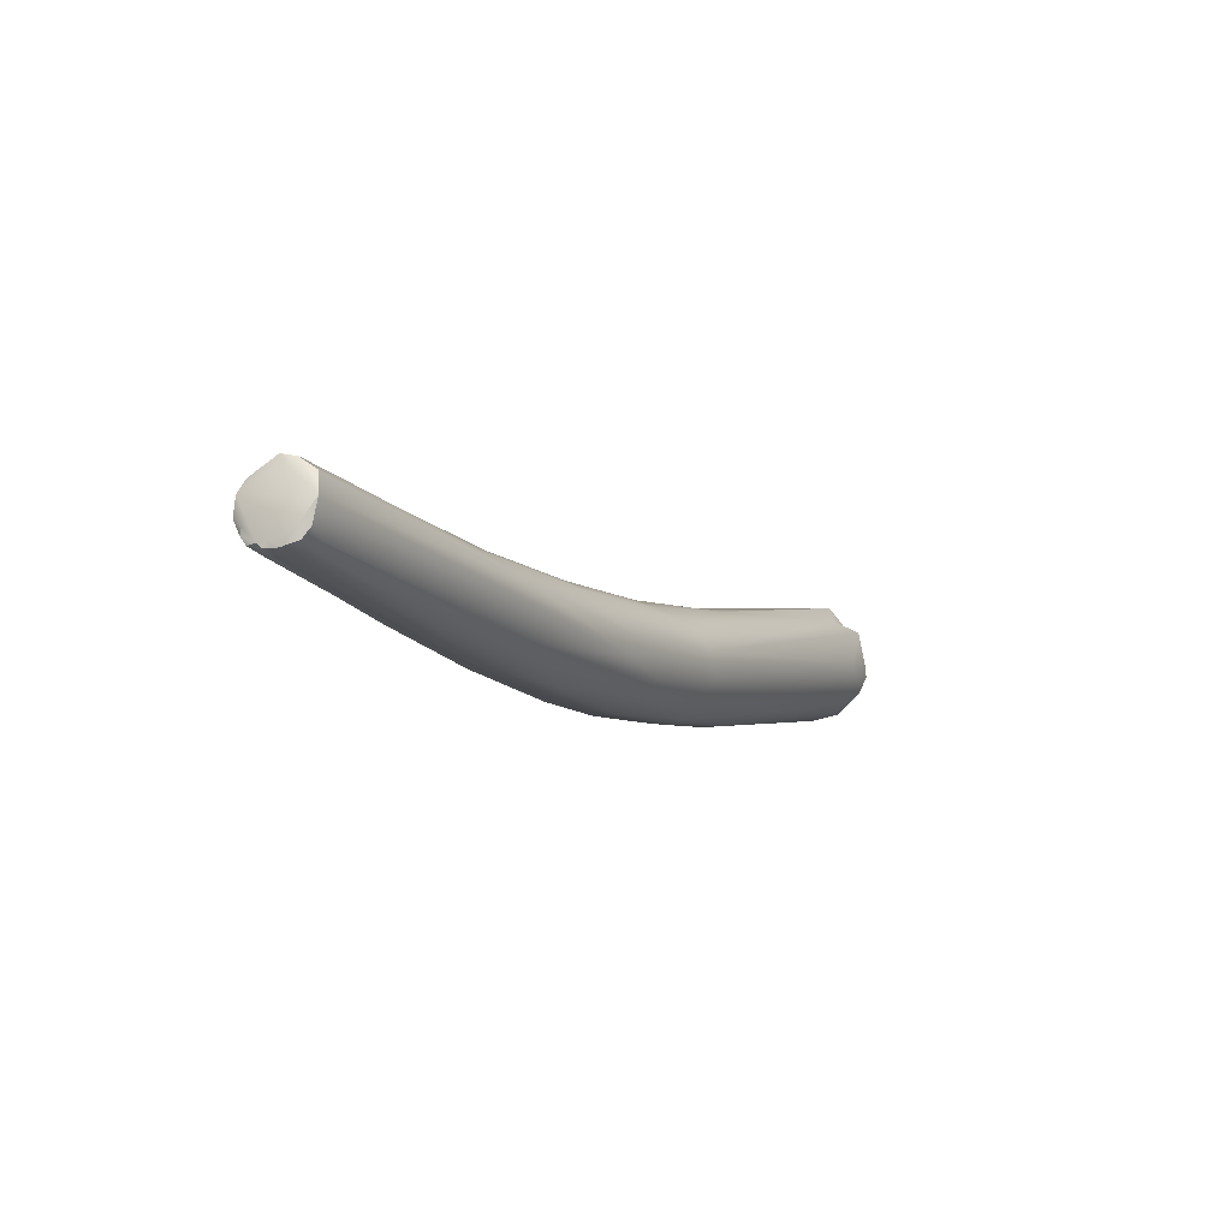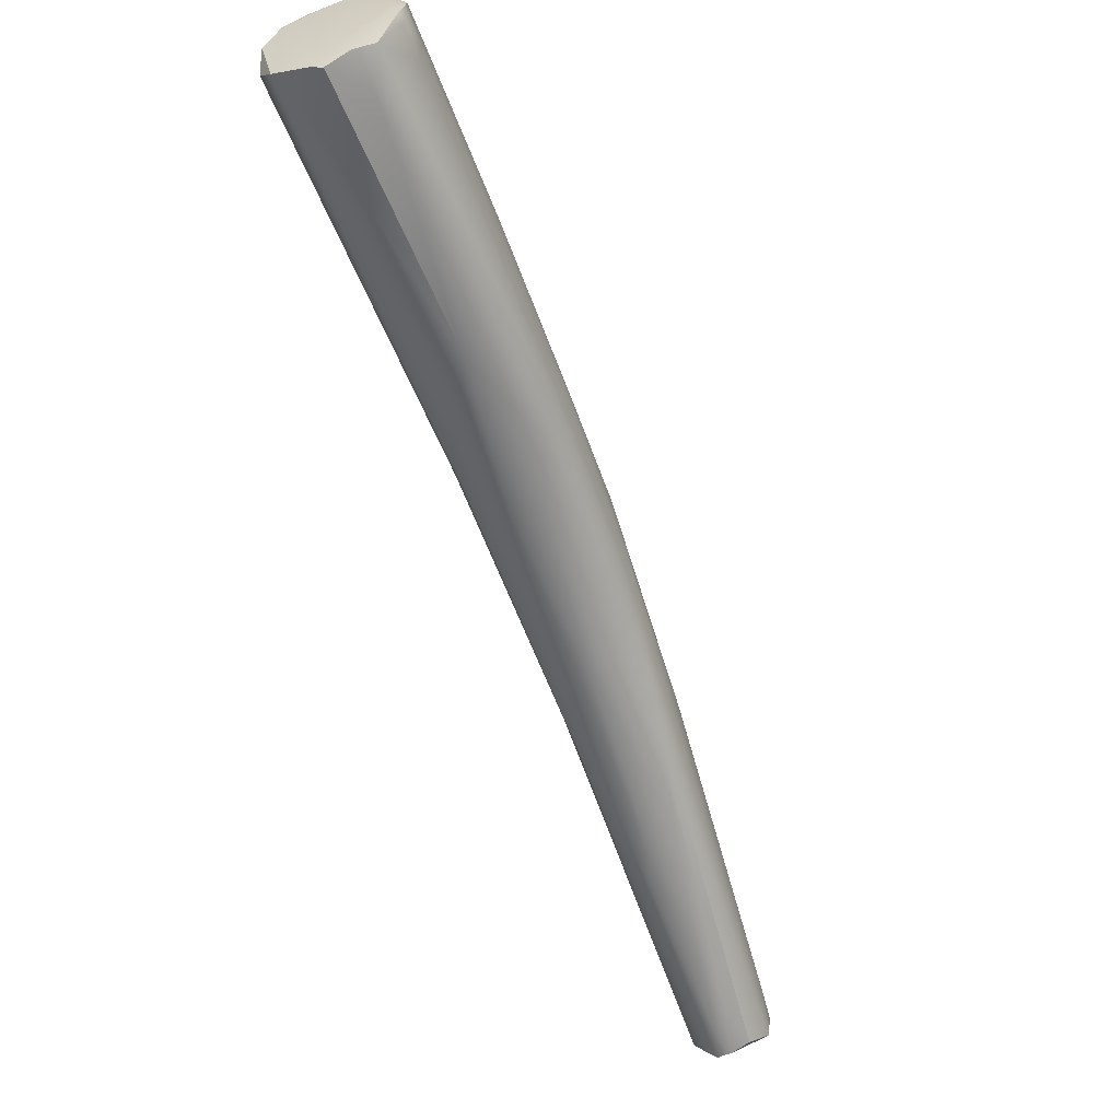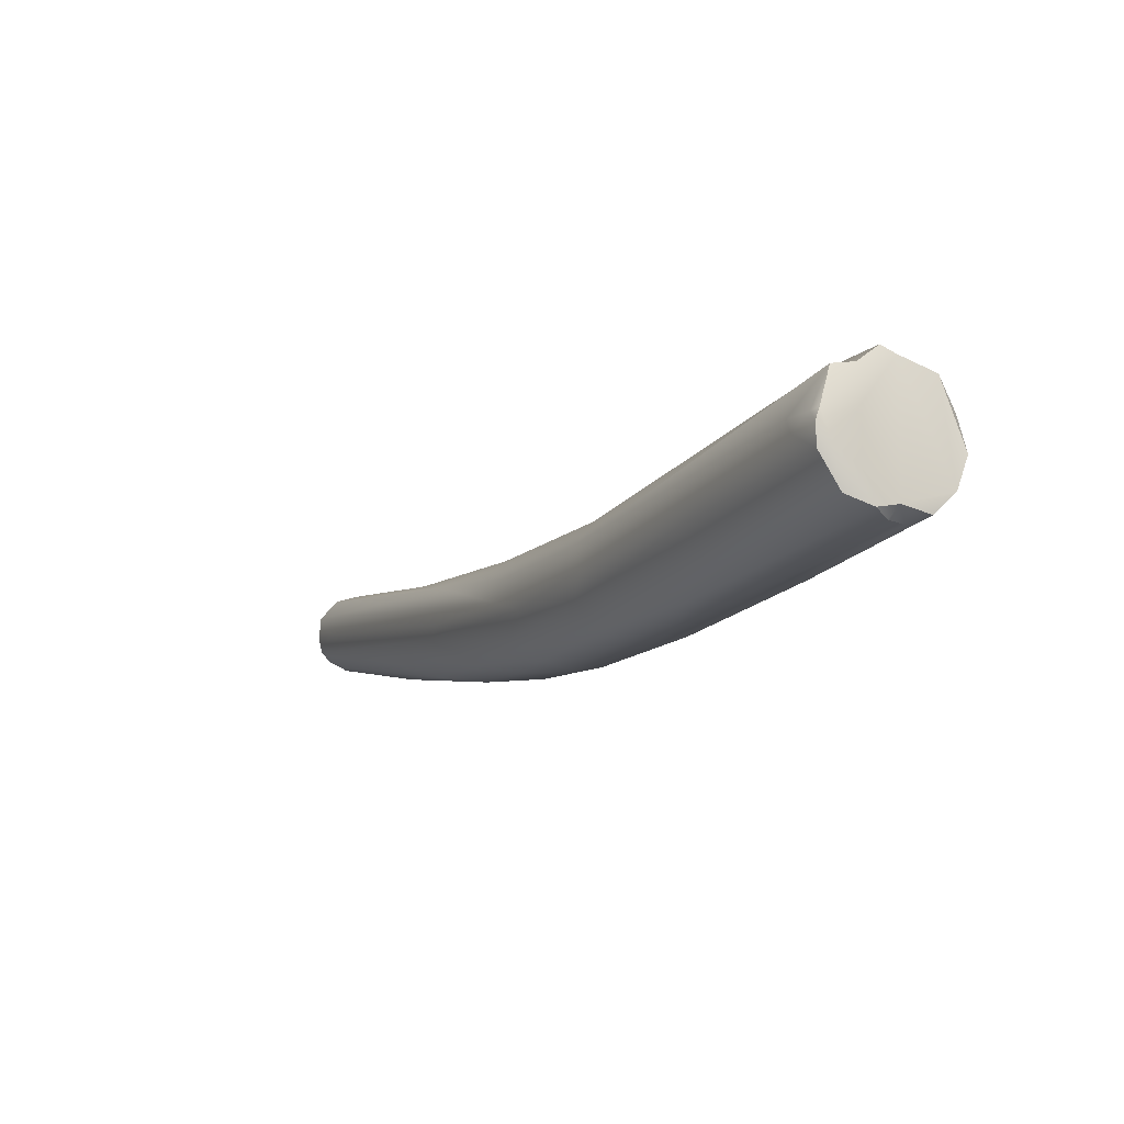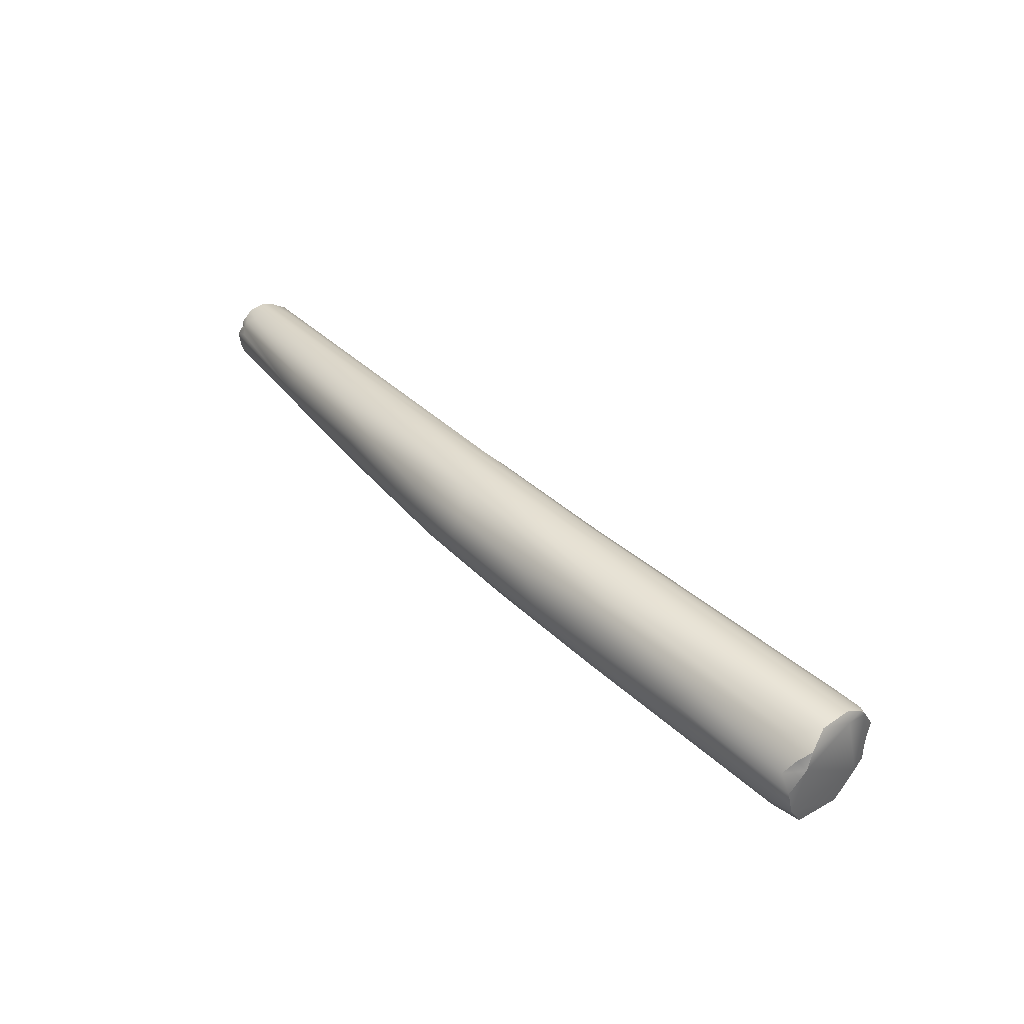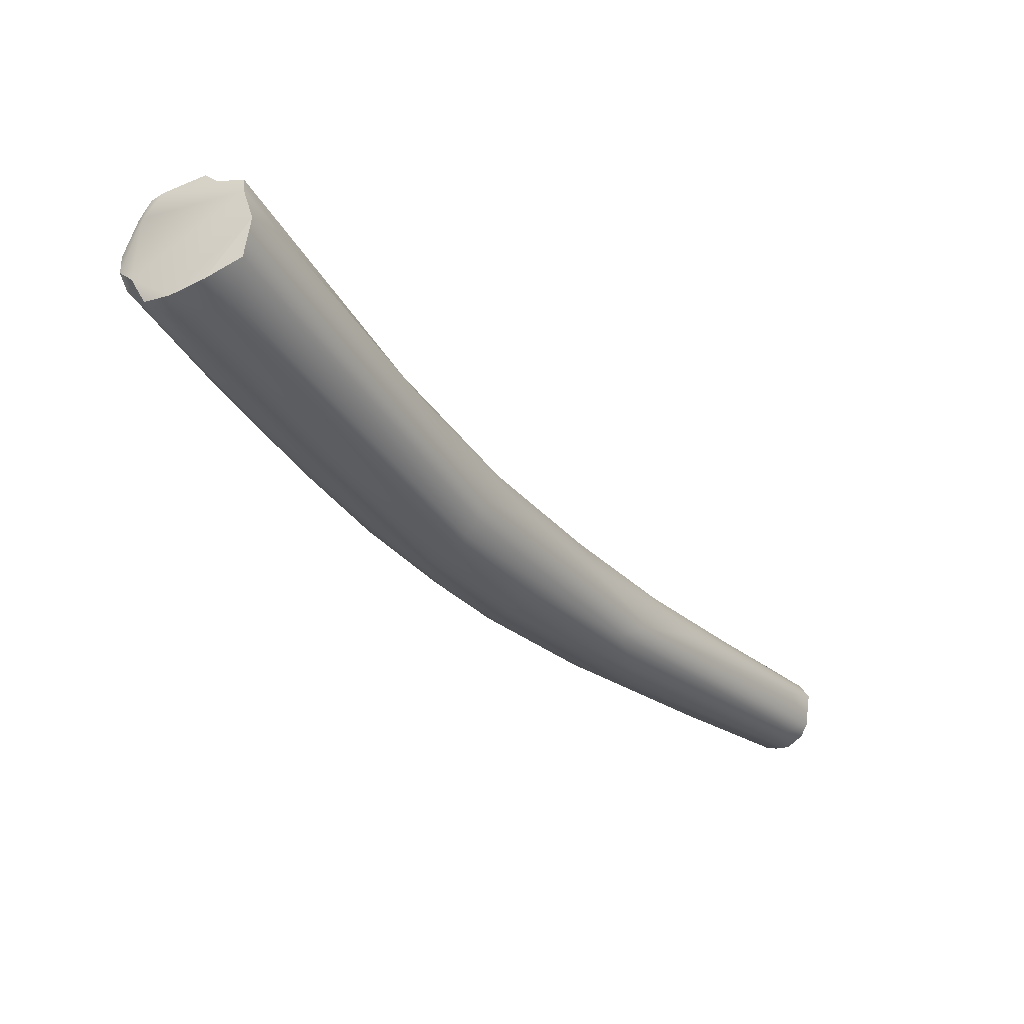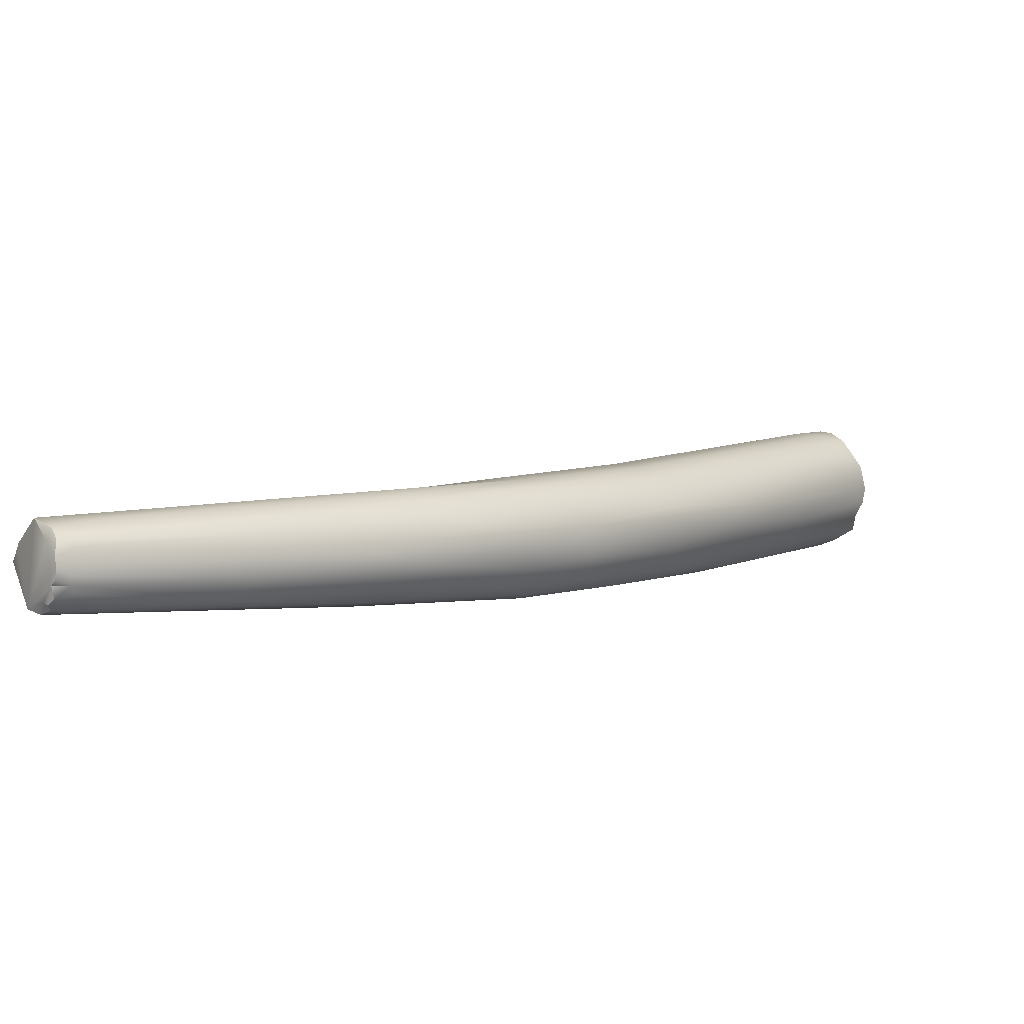
<metadata>
{"format":"obj","ext":"obj","renderer":"f3d","projection":"perspective","resolution":1024,"background":"white","views":[{"elev":54.2,"azim":-132.9,"up":"+Y"},{"elev":75.8,"azim":153.3,"up":"+Z"},{"elev":32.7,"azim":-35.3,"up":"+Z"},{"elev":-56.8,"azim":-96.2,"up":"+Y"},{"elev":16.0,"azim":42.1,"up":"+Z"},{"elev":-53.2,"azim":-119.8,"up":"+Z"}]}
</metadata>
<code>
v -41.99 -50.59 1179
v -41.62 -50.34 1179
v -43.06 -50.48 1179
v -43.11 -50.22 1179
v -42.38 -50.66 1179
v -42.76 -50.54 1179
v -42.2 -50.42 1179
v -42.62 -50.49 1179
v -42.9 -50.51 1179
v -41.74 -50.15 1179
v -41.93 -50.28 1179
v -43.32 -50.23 1179
v -43.23 -49.94 1180
v -43.4 -49.88 1180
v -41.57 -49.88 1179
v -41.42 -49.91 1179
v -43.31 -49.73 1180
v -43.19 -49.64 1180
v -43.32 -49.36 1180
v -43.25 -49.56 1180
v -42.46 -49.37 1180
v -42.77 -49.3 1180
v -42.51 -48.84 1180
v -41.5 -49.67 1180
v -41.91 -49.42 1180
v -42.06 -49.29 1180
v -41.72 -49.02 1180
v -43.21 -49.14 1180
v -42.95 -49.14 1178
v -42.59 -48.94 1177
v -42.21 -48.31 1177
v -43.47 -48.15 1178
v -43.48 -47.65 1178
v -42.91 -47.65 1176
v -43.33 -47.63 1176
v -43.17 -47.4 1176
v -42.05 -47.53 1176
v -42.31 -46.31 1177
v -42.52 -46.7 1175
v -42.04 -45.98 1177
v -42.94 -46.4 1175
v -43.28 -46.25 1175
v -43.43 -46.16 1175
v -41.71 -45.48 1175
v -43.46 -45.66 1176
v -43.54 -45.71 1175
v -41.71 -45.45 1175
v -42.87 -45.15 1176
v -42.25 -45.79 1174
v -41.79 -45.64 1175
v -41.91 -45.63 1175
v -43.22 -45.26 1176
v -42.52 -44.4 1176
v -42.1 -44.63 1176
v -42.6 -45.02 1174
v -43.01 -45 1174
v -43.33 -44.66 1174
v -41.84 -44.38 1174
v -43.49 -44.37 1175
v -41.88 -44.2 1175
v -42.85 -44.03 1173
v -43.18 -43.86 1173
v -42.3 -44.37 1173
v -42.09 -44.28 1173
v -43.48 -44.14 1174
v -43.36 -43.52 1174
v -43.18 -43.53 1175
v -42.52 -43.69 1173
v -43.3 -43.03 1173
v -42.94 -42.92 1174
v -42.23 -42.66 1174
v -42.57 -42.7 1174
v -42.9 -42.59 1172
v -43.26 -41.95 1173
v -41.73 -42.27 1173
v -41.86 -42.51 1174
v -42.63 -42.32 1172
v -41.89 -41.78 1172
v -43.26 -41.7 1173
v -41.71 -41.66 1173
v -42.81 -41.42 1173
v -42.11 -40.98 1173
v -42.98 -41.56 1172
v -42.18 -41.53 1172
v -41.8 -40.09 1172
v -42.45 -40.31 1172
v -41.89 -39.79 1172
v -42.62 -40.14 1171
v -42.23 -39.88 1170
v -42.99 -40.06 1171
v -42.1 -38.9 1171
v -42.22 -37.97 1169
v -42.02 -37.91 1169
v -42.13 -37.75 1169
v -42.33 -37.87 1169
v -41.99 -37.72 1169
v -42.44 -37.82 1169
v -42.35 -37.65 1169
v -42.25 -37.65 1169
v -42.57 -37.92 1170
v -42.34 -37.59 1169
v -42.48 -37.6 1169
v -41.84 -38.11 1170
v -41.61 -37.91 1170
v -41.88 -37.79 1169
v -41.73 -37.73 1169
v -41.93 -37.67 1169
v -42.67 -37.73 1170
v -42.72 -37.71 1170
v -42.72 -37.87 1170
v -42.56 -37.53 1170
v -42.68 -37.48 1170
v -42.55 -37.39 1170
v -42.66 -37.39 1170
v -42.5 -37.18 1170
v -41.62 -37.82 1170
v -41.56 -37.98 1170
v -41.49 -37.55 1170
v -41.79 -37.48 1170
v -41.57 -37.58 1170
v -41.89 -37.22 1170
v -41.79 -37.22 1170
v -41.68 -37.23 1170
v -42.05 -37.83 1171
v -42.19 -37.22 1170
v -41.89 -37.19 1170
v -41.99 -50.59 1179
v -41.62 -50.34 1179
v -41.62 -50.34 1179
v -43.06 -50.48 1179
v -43.06 -50.48 1179
v -42.38 -50.66 1179
v -42.76 -50.54 1179
v -42.9 -50.51 1179
v -43.32 -50.23 1179
v -43.4 -49.88 1180
v -41.42 -49.91 1179
v -43.31 -49.73 1180
v -43.19 -49.64 1180
v -42.46 -49.37 1180
v -42.77 -49.3 1180
v -41.5 -49.67 1180
v -41.5 -49.67 1180
v -41.91 -49.42 1180
v -42.06 -49.29 1180
v -42.06 -49.29 1180
v -42.13 -37.75 1169
v -41.99 -37.72 1169
v -41.99 -37.72 1169
v -42.35 -37.65 1169
v -42.25 -37.65 1169
v -42.25 -37.65 1169
v -42.48 -37.6 1169
v -41.88 -37.79 1169
v -41.73 -37.73 1169
v -42.56 -37.53 1170
v -42.68 -37.48 1170
v -42.66 -37.39 1170
v -42.5 -37.18 1170
v -42.5 -37.18 1170
v -41.49 -37.55 1170
v -41.57 -37.58 1170
v -41.79 -37.22 1170
v -41.68 -37.23 1170
v -42.19 -37.22 1170
v -42.19 -37.22 1170
v -41.89 -37.19 1170
g grp1
f 1 5 7
f 132 127 6
f 127 25 6
f 10 2 1
f 3 9 133
f 130 4 134
f 12 4 130
f 133 9 8
f 5 133 8
f 30 7 5
f 30 5 8
f 8 134 29
f 7 11 1
f 1 11 10
f 10 15 2
f 7 31 11
f 135 131 13
f 6 13 131
f 13 6 25
f 13 14 135
f 25 18 13
f 32 12 136
f 32 35 12
f 136 33 32
f 15 16 2
f 24 127 128
f 137 142 129
f 47 143 16
f 17 14 13
f 13 18 17
f 20 138 139
f 19 136 138
f 138 20 19
f 20 139 22
f 33 136 19
f 22 28 20
f 28 19 20
f 18 25 21
f 21 25 26
f 21 141 18
f 22 140 23
f 140 145 23
f 127 24 25
f 47 27 143
f 143 27 144
f 144 27 146
f 4 12 35
f 134 4 29
f 50 16 15
f 38 146 27
f 29 30 8
f 44 16 50
f 40 38 27
f 15 10 51
f 44 47 16
f 23 145 38
f 34 30 29
f 29 4 36
f 36 34 29
f 36 4 35
f 7 30 31
f 15 51 50
f 40 27 47
f 34 39 30
f 10 11 37
f 37 11 31
f 37 51 10
f 45 33 19
f 28 22 52
f 52 19 28
f 52 45 19
f 35 43 42
f 36 35 42
f 34 36 41
f 36 42 41
f 41 39 34
f 31 30 39
f 49 37 31
f 37 49 51
f 49 31 39
f 43 35 32
f 46 32 33
f 46 43 32
f 45 46 33
f 23 52 22
f 52 23 48
f 54 38 40
f 48 23 38
f 41 55 39
f 49 39 55
f 57 42 43
f 65 43 46
f 59 46 45
f 65 46 59
f 60 40 47
f 53 38 54
f 55 41 56
f 55 63 49
f 49 64 51
f 42 57 56
f 41 42 56
f 44 75 47
f 50 75 44
f 58 75 50
f 58 50 51
f 66 59 45
f 66 45 52
f 48 38 53
f 64 58 51
f 64 49 63
f 63 84 64
f 65 57 43
f 80 47 75
f 67 66 52
f 70 52 48
f 70 48 72
f 72 48 53
f 40 60 54
f 80 60 47
f 76 54 60
f 61 55 56
f 62 61 56
f 56 57 62
f 61 68 55
f 62 73 61
f 84 63 68
f 64 84 78
f 68 63 55
f 79 65 59
f 57 65 69
f 66 79 59
f 52 70 67
f 71 54 76
f 53 54 71
f 76 60 80
f 78 58 64
f 79 69 65
f 57 69 62
f 74 79 66
f 70 72 81
f 53 71 72
f 85 71 76
f 83 62 69
f 61 73 77
f 61 77 68
f 68 77 84
f 90 83 69
f 81 67 70
f 81 66 67
f 72 71 86
f 81 72 86
f 83 73 62
f 73 83 88
f 78 84 106
f 79 90 69
f 85 76 80
f 71 85 82
f 86 71 82
f 77 89 84
f 73 88 77
f 77 88 89
f 88 83 100
f 85 87 82
f 83 90 100
f 74 110 79
f 80 75 118
f 82 87 91
f 86 82 91
f 88 100 97
f 95 89 88
f 90 108 100
f 75 58 78
f 112 90 79
f 79 109 112
f 110 109 79
f 90 112 108
f 97 95 88
f 89 103 84
f 84 103 106
f 117 75 78
f 74 66 110
f 119 87 85
f 123 119 85
f 91 87 119
f 81 86 124
f 124 86 91
f 106 104 78
f 104 117 78
f 75 117 118
f 116 85 80
f 116 123 85
f 91 119 124
f 125 81 124
f 89 105 103
f 95 92 89
f 93 105 89
f 92 94 89
f 94 93 89
f 94 96 93
f 97 98 95
f 92 95 94
f 99 148 147
f 151 95 98
f 94 95 152
f 148 99 107
f 100 102 97
f 98 97 102
f 150 153 101
f 150 101 99
f 99 120 107
f 99 101 120
f 100 108 111
f 102 100 111
f 153 156 101
f 105 106 103
f 162 104 106
f 162 117 104
f 93 96 105
f 154 149 107
f 155 154 107
f 120 155 107
f 115 110 66
f 81 115 66
f 165 115 81
f 120 101 113
f 112 109 114
f 109 110 114
f 114 110 115
f 159 120 113
f 121 120 159
f 108 112 111
f 101 156 113
f 156 157 113
f 157 158 113
f 160 113 158
f 116 80 118
f 116 118 123
f 118 117 162
f 119 123 122
f 120 121 164
f 120 164 161
f 121 159 126
f 163 121 126
f 164 121 163
f 125 124 167
f 159 166 126
f 124 119 167
f 122 167 119

</code>
